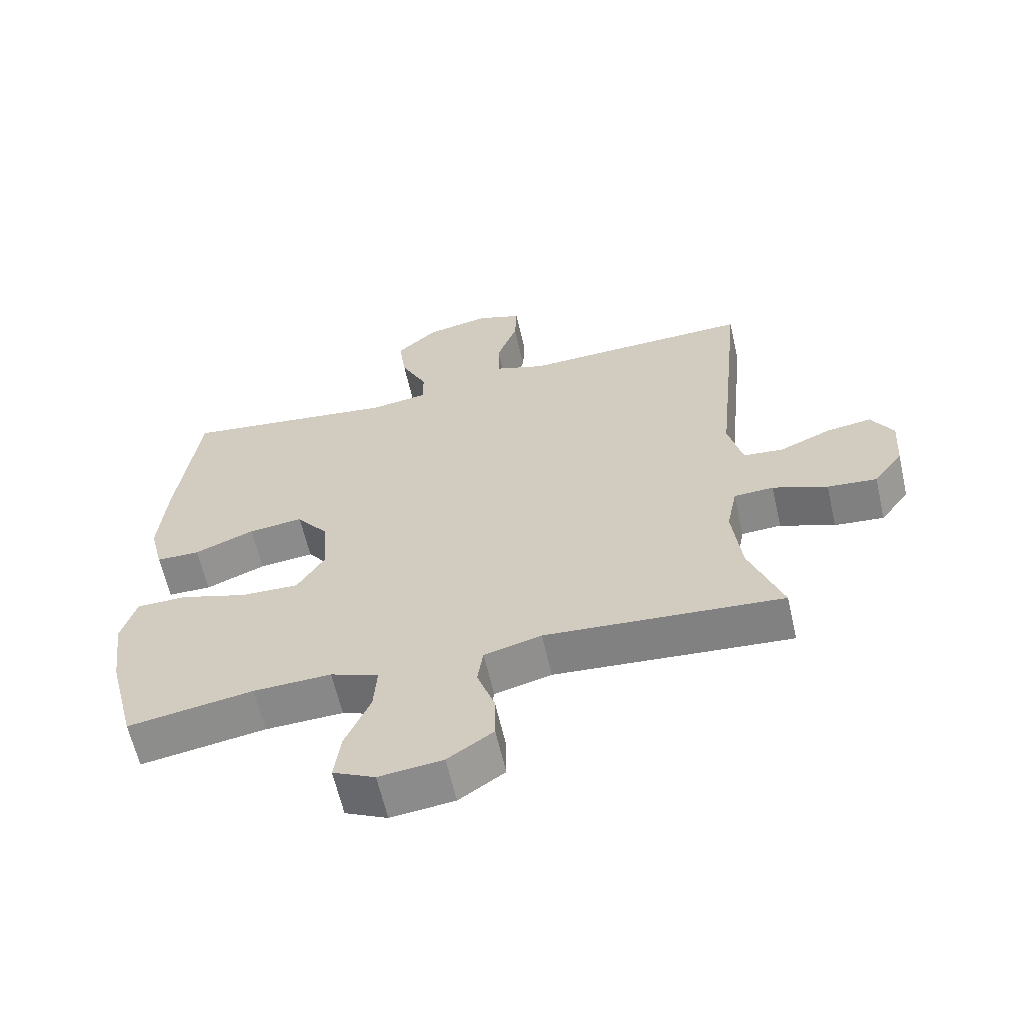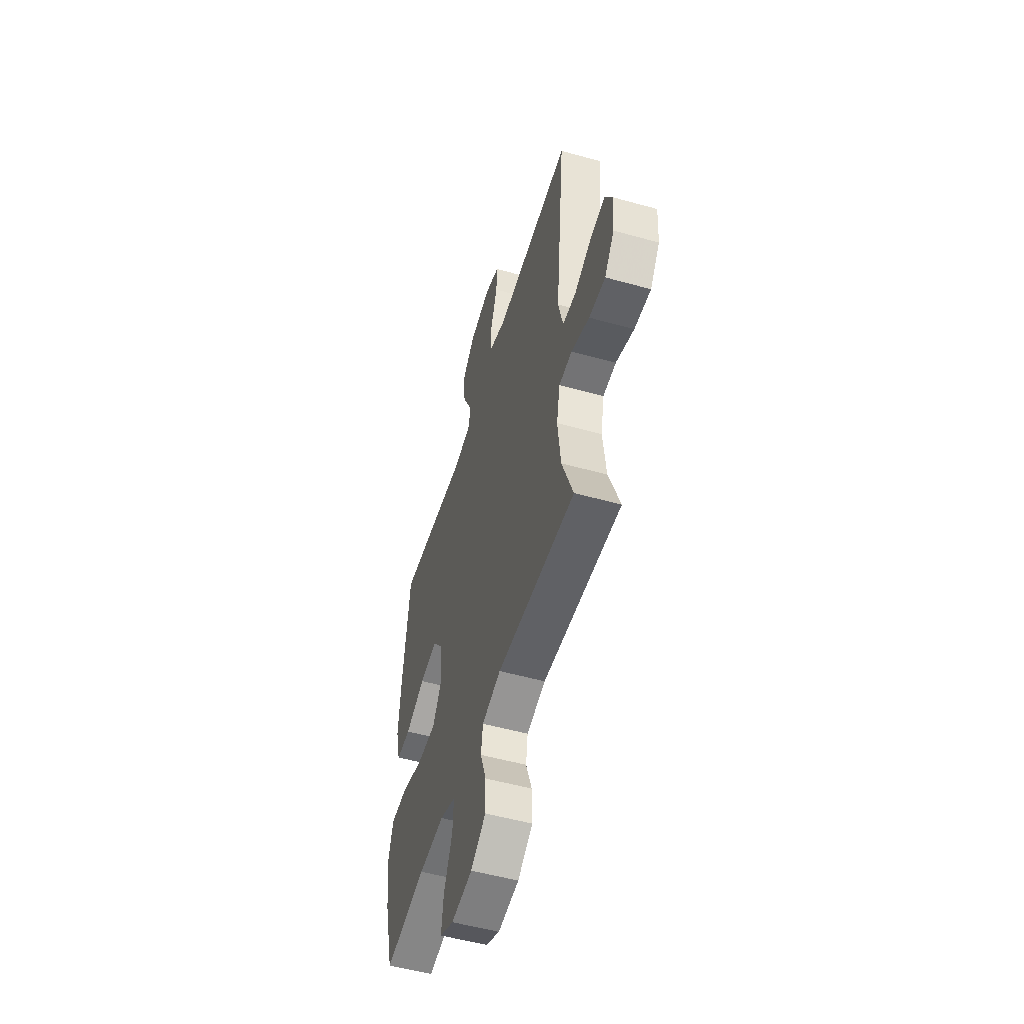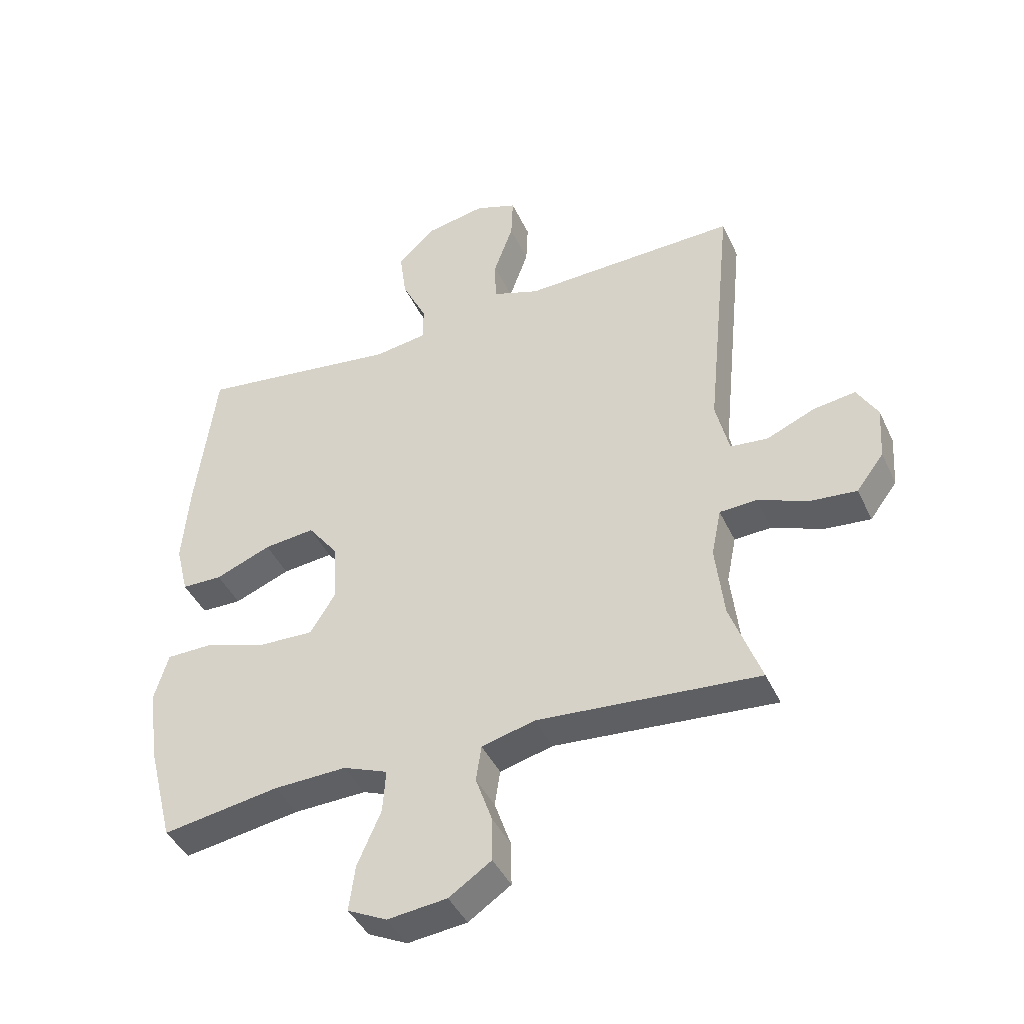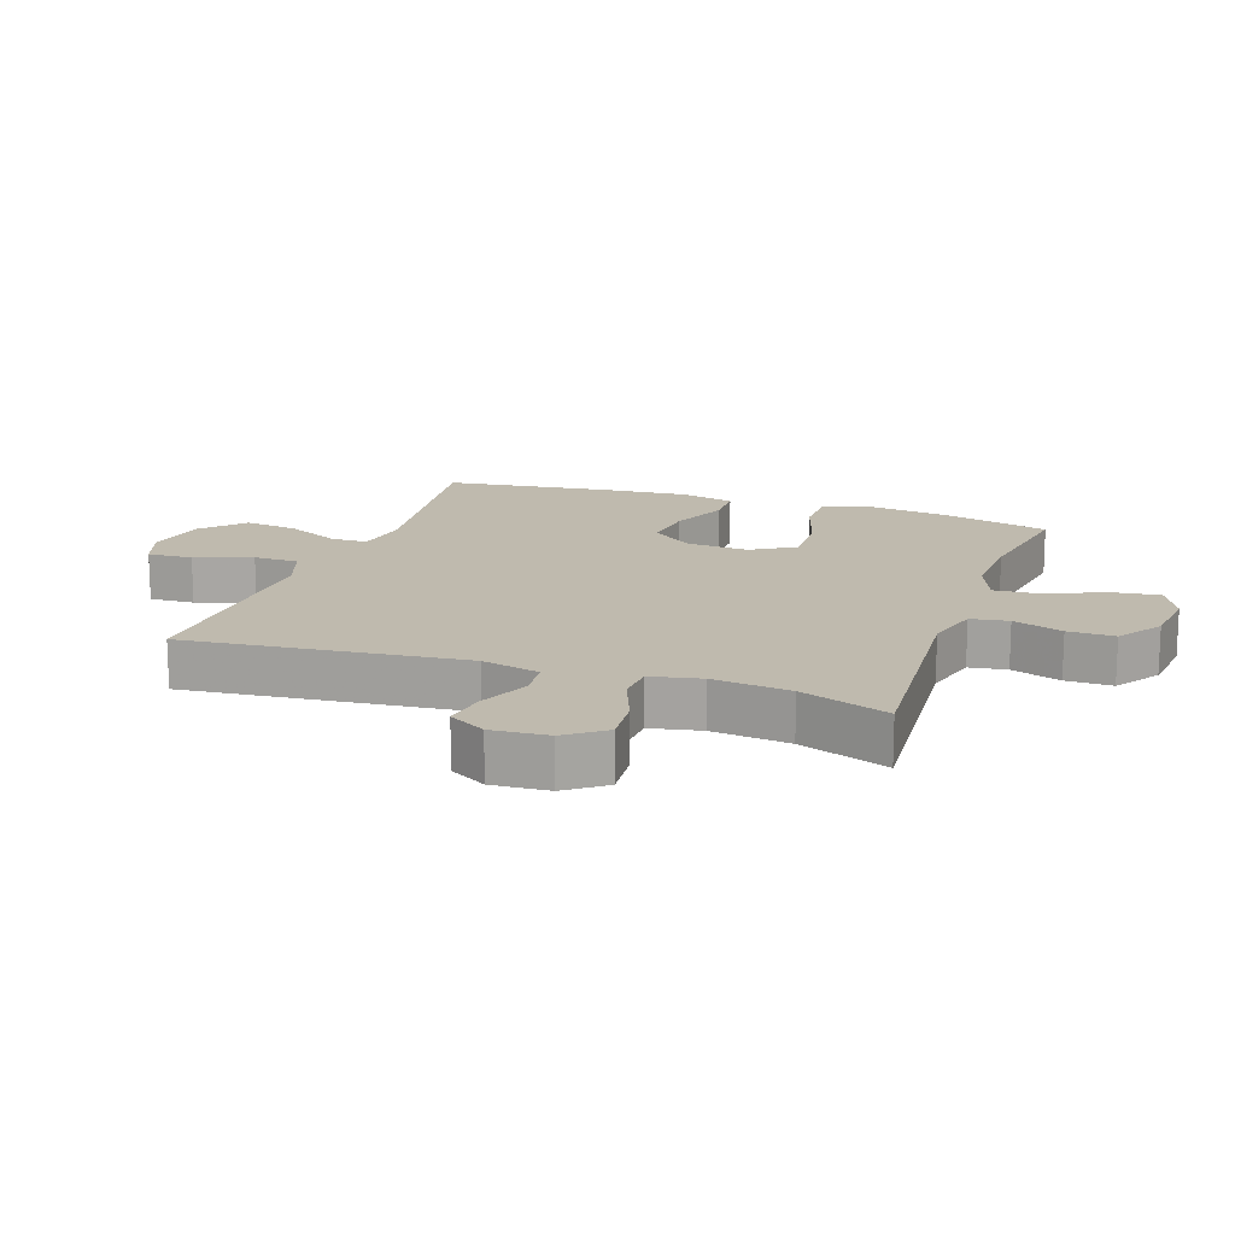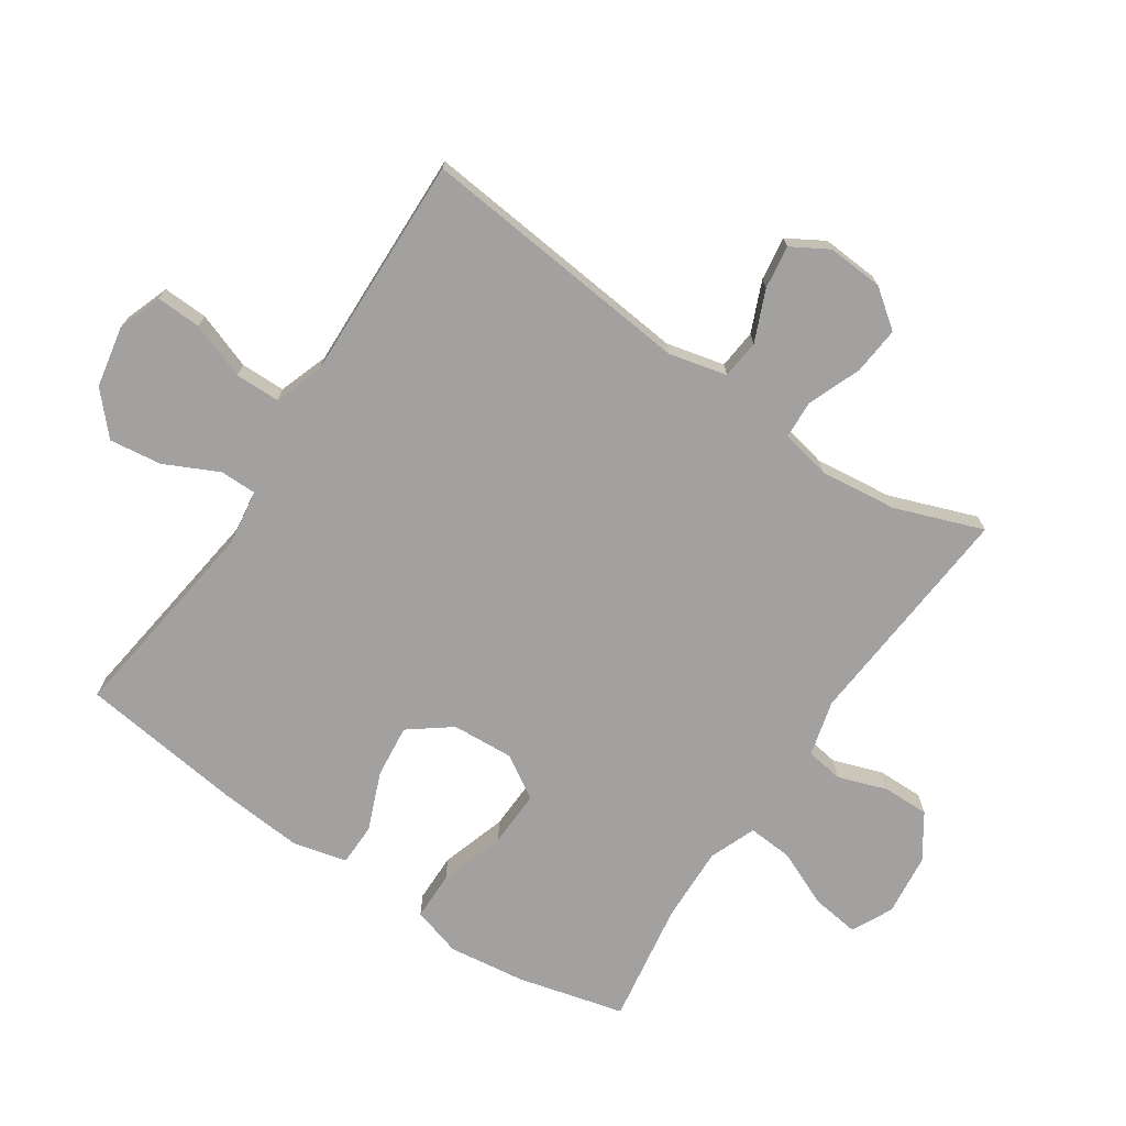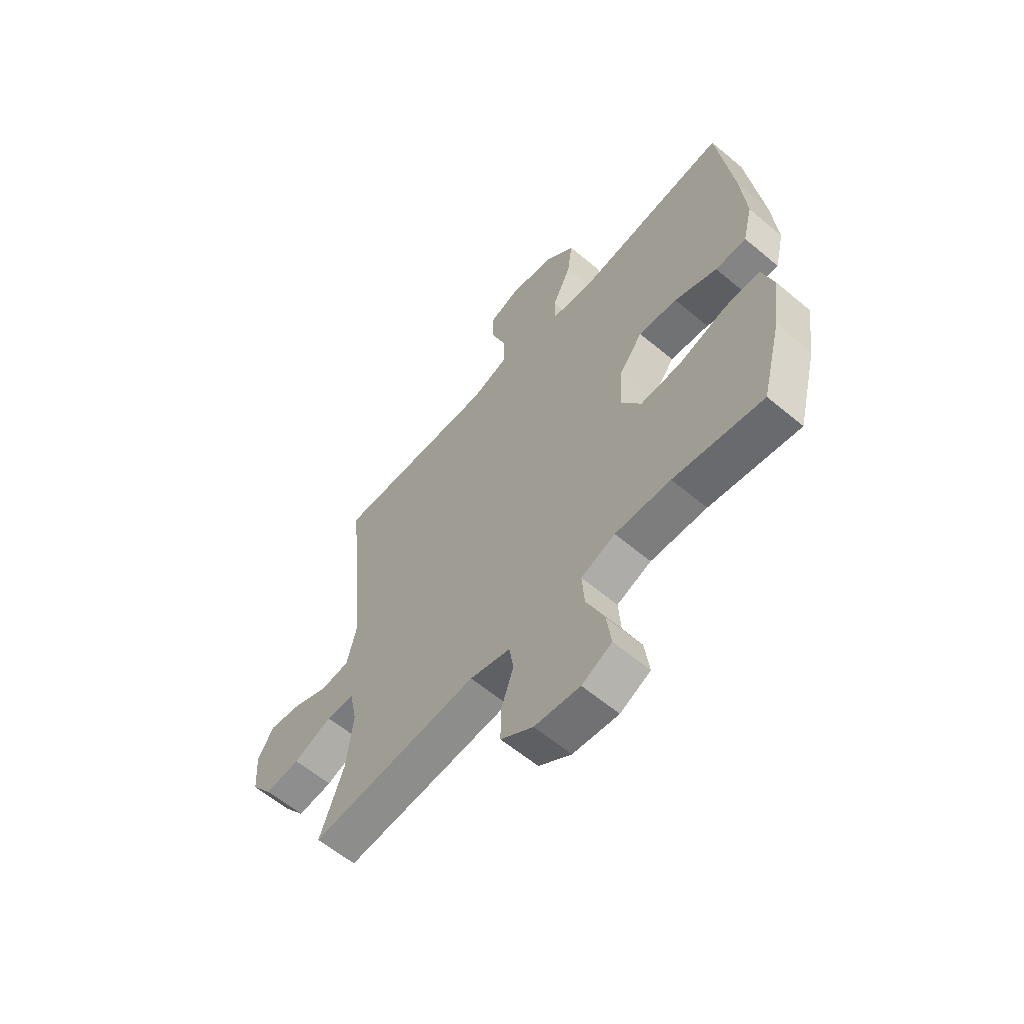
<metadata>
{"format":"obj","ext":"obj","renderer":"f3d","projection":"perspective","resolution":1024,"background":"white","views":[{"elev":-62.1,"azim":12.8,"up":"+Z"},{"elev":-53.2,"azim":73.4,"up":"+Z"},{"elev":-42.5,"azim":23.6,"up":"+Z"},{"elev":15.7,"azim":109.2,"up":"+Y"},{"elev":-72.2,"azim":56.1,"up":"+Y"},{"elev":-60.7,"azim":-130.5,"up":"+Z"}]}
</metadata>
<code>
v 0.5 0.07 -0.5
v 0.135 0.07 -0.471
v 0.047 0.07 -0.494
v 0.038 0.07 -0.553
v 0.065 0.07 -0.631
v 0.066 0.07 -0.704
v -0.004 0.07 -0.751
v -0.102 0.07 -0.762
v -0.167 0.07 -0.73
v -0.157 0.07 -0.655
v -0.118 0.07 -0.565
v -0.113 0.07 -0.494
v -0.187 0.07 -0.465
v -0.307 0.07 -0.469
v -0.5 0.07 -0.5
v -0.543 0.07 -0.331
v -0.559 0.07 -0.209
v -0.536 0.07 -0.131
v -0.459 0.07 -0.13
v -0.355 0.07 -0.163
v -0.266 0.07 -0.166
v -0.224 0.07 -0.098
v -0.23 0.07 0
v -0.28 0.07 0.066
v -0.364 0.07 0.057
v -0.456 0.07 0.02
v -0.523 0.07 0.021
v -0.544 0.07 0.106
v -0.533 0.07 0.24
v -0.5 0.07 0.5
v -0.166 0.07 0.456
v -0.079 0.07 0.469
v -0.079 0.07 0.527
v -0.12 0.07 0.612
v -0.131 0.07 0.695
v -0.068 0.07 0.753
v 0.03 0.07 0.772
v 0.099 0.07 0.747
v 0.096 0.07 0.676
v 0.064 0.07 0.587
v 0.065 0.07 0.516
v 0.143 0.07 0.489
v 0.264 0.07 0.493
v 0.5 0.07 0.5
v 0.456 0.07 0.064
v 0.478 0.07 -0.028
v 0.54 0.07 -0.034
v 0.62 0.07 0
v 0.689 0.07 0.01
v 0.723 0.07 -0.048
v 0.717 0.07 -0.137
v 0.672 0.07 -0.197
v 0.596 0.07 -0.19
v 0.512 0.07 -0.157
v 0.451 0.07 -0.16
v 0.435 0.07 -0.239
v 0.449 0.07 -0.361
v 0.5 0 -0.5
v 0.135 0 -0.471
v 0.047 0 -0.494
v 0.038 0 -0.553
v 0.065 0 -0.631
v 0.066 0 -0.704
v -0.004 0 -0.751
v -0.102 0 -0.762
v -0.167 0 -0.73
v -0.157 0 -0.655
v -0.118 0 -0.565
v -0.113 0 -0.494
v -0.187 0 -0.465
v -0.307 0 -0.469
v -0.5 0 -0.5
v -0.543 0 -0.331
v -0.559 0 -0.209
v -0.536 0 -0.131
v -0.459 0 -0.13
v -0.355 0 -0.163
v -0.266 0 -0.166
v -0.224 0 -0.098
v -0.23 0 0
v -0.28 0 0.066
v -0.364 0 0.057
v -0.456 0 0.02
v -0.523 0 0.021
v -0.544 0 0.106
v -0.533 0 0.24
v -0.5 0 0.5
v -0.166 0 0.456
v -0.079 0 0.469
v -0.079 0 0.527
v -0.12 0 0.612
v -0.131 0 0.695
v -0.068 0 0.753
v 0.03 0 0.772
v 0.099 0 0.747
v 0.096 0 0.676
v 0.064 0 0.587
v 0.065 0 0.516
v 0.143 0 0.489
v 0.264 0 0.493
v 0.5 0 0.5
v 0.456 0 0.064
v 0.478 0 -0.028
v 0.54 0 -0.034
v 0.62 0 0
v 0.689 0 0.01
v 0.723 0 -0.048
v 0.717 0 -0.137
v 0.672 0 -0.197
v 0.596 0 -0.19
v 0.512 0 -0.157
v 0.451 0 -0.16
v 0.435 0 -0.239
v 0.449 0 -0.361
f 52 53 54
f 51 52 54
f 50 51 54
f 49 50 54
f 48 49 54
f 47 48 54
f 46 47 54 55
f 45 46 55
f 42 43 44 45
f 45 55 56
f 42 45 56
f 41 42 56
f 38 39 40
f 37 38 40
f 36 37 40
f 35 36 40
f 34 35 40
f 33 34 40
f 32 33 40 41
f 29 30 31
f 28 29 31
f 27 28 31
f 26 27 31
f 25 26 31
f 24 25 31 32
f 41 56 57
f 32 41 57
f 24 32 57
f 23 24 57
f 18 19 20
f 17 18 20
f 16 17 20
f 15 16 20
f 14 15 20
f 13 14 20 21
f 12 13 21 22
f 9 10 11
f 8 9 11
f 7 8 11
f 6 7 11
f 5 6 11
f 4 5 11
f 3 4 11 12
f 22 23 57
f 12 22 57
f 3 12 57
f 2 3 57
f 1 2 57
f 111 110 109
f 111 109 108
f 111 108 107
f 111 107 106
f 111 106 105
f 111 105 104
f 112 111 104 103
f 112 103 102
f 102 101 100 99
f 113 112 102
f 113 102 99
f 113 99 98
f 97 96 95
f 97 95 94
f 97 94 93
f 97 93 92
f 97 92 91
f 97 91 90
f 98 97 90 89
f 88 87 86
f 88 86 85
f 88 85 84
f 88 84 83
f 88 83 82
f 89 88 82 81
f 114 113 98
f 114 98 89
f 114 89 81
f 114 81 80
f 77 76 75
f 77 75 74
f 77 74 73
f 77 73 72
f 77 72 71
f 78 77 71 70
f 79 78 70 69
f 68 67 66
f 68 66 65
f 68 65 64
f 68 64 63
f 68 63 62
f 68 62 61
f 69 68 61 60
f 114 80 79
f 114 79 69
f 114 69 60
f 114 60 59
f 114 59 58
f 1 58 59 2
f 2 59 60 3
f 3 60 61 4
f 4 61 62 5
f 5 62 63 6
f 6 63 64 7
f 7 64 65 8
f 8 65 66 9
f 9 66 67 10
f 10 67 68 11
f 11 68 69 12
f 12 69 70 13
f 13 70 71 14
f 14 71 72 15
f 15 72 73 16
f 16 73 74 17
f 17 74 75 18
f 18 75 76 19
f 19 76 77 20
f 20 77 78 21
f 21 78 79 22
f 22 79 80 23
f 23 80 81 24
f 24 81 82 25
f 25 82 83 26
f 26 83 84 27
f 27 84 85 28
f 28 85 86 29
f 29 86 87 30
f 30 87 88 31
f 31 88 89 32
f 32 89 90 33
f 33 90 91 34
f 34 91 92 35
f 35 92 93 36
f 36 93 94 37
f 37 94 95 38
f 38 95 96 39
f 39 96 97 40
f 40 97 98 41
f 41 98 99 42
f 42 99 100 43
f 43 100 101 44
f 44 101 102 45
f 45 102 103 46
f 46 103 104 47
f 47 104 105 48
f 48 105 106 49
f 49 106 107 50
f 50 107 108 51
f 51 108 109 52
f 52 109 110 53
f 53 110 111 54
f 54 111 112 55
f 55 112 113 56
f 56 113 114 57
f 57 114 58 1

</code>
